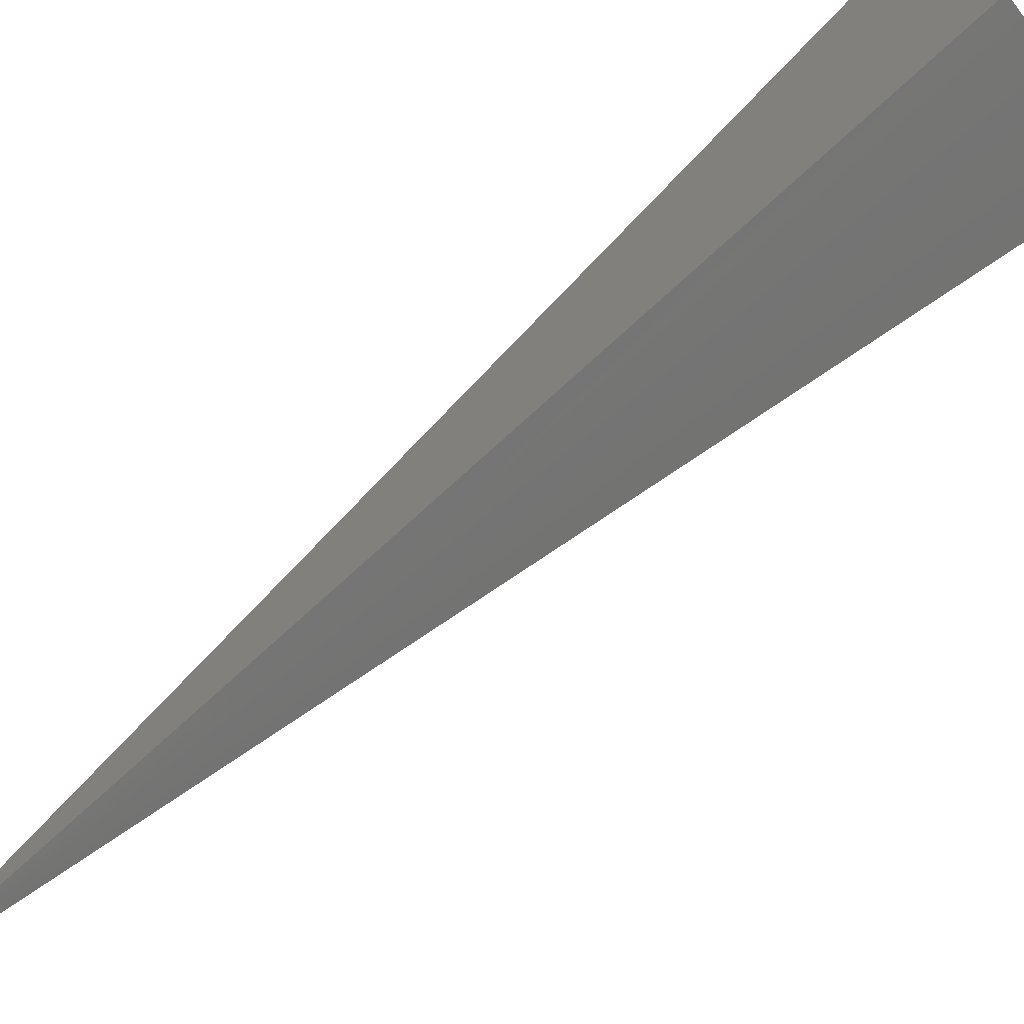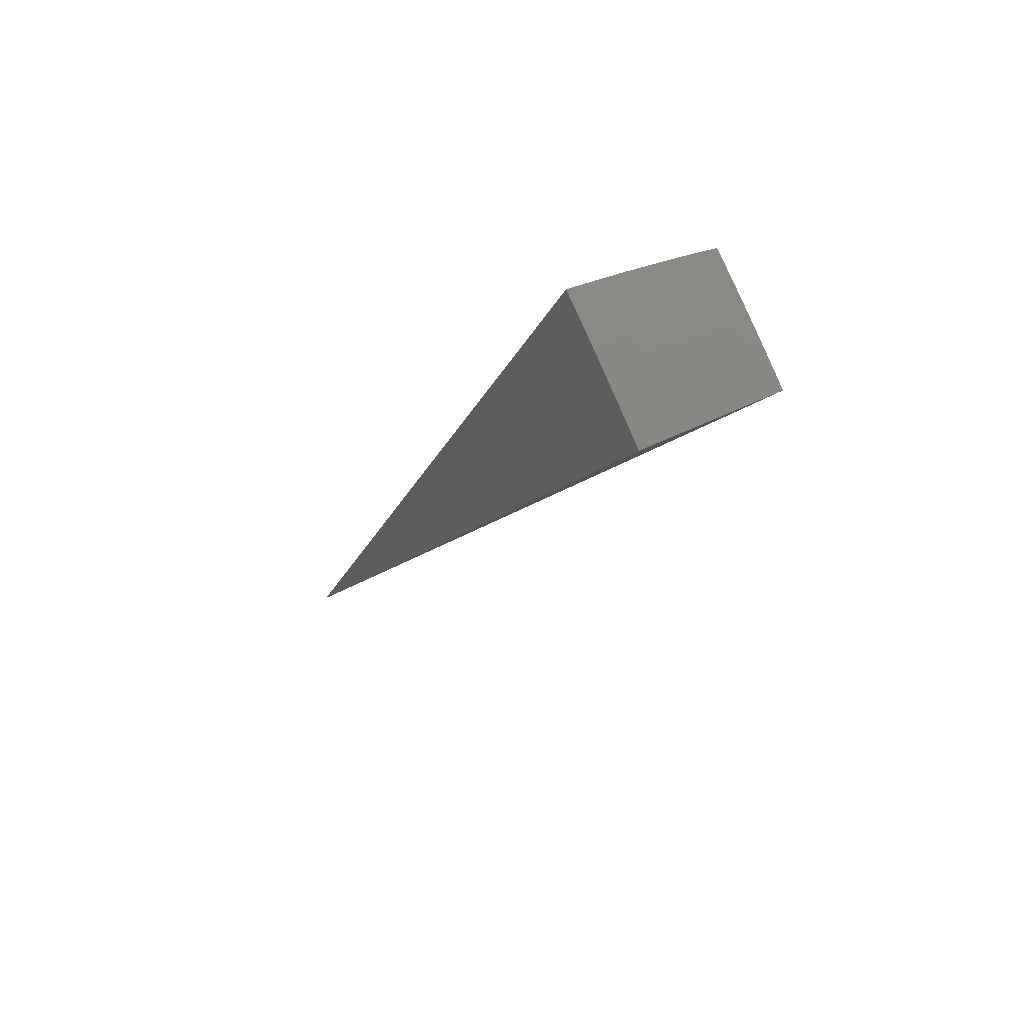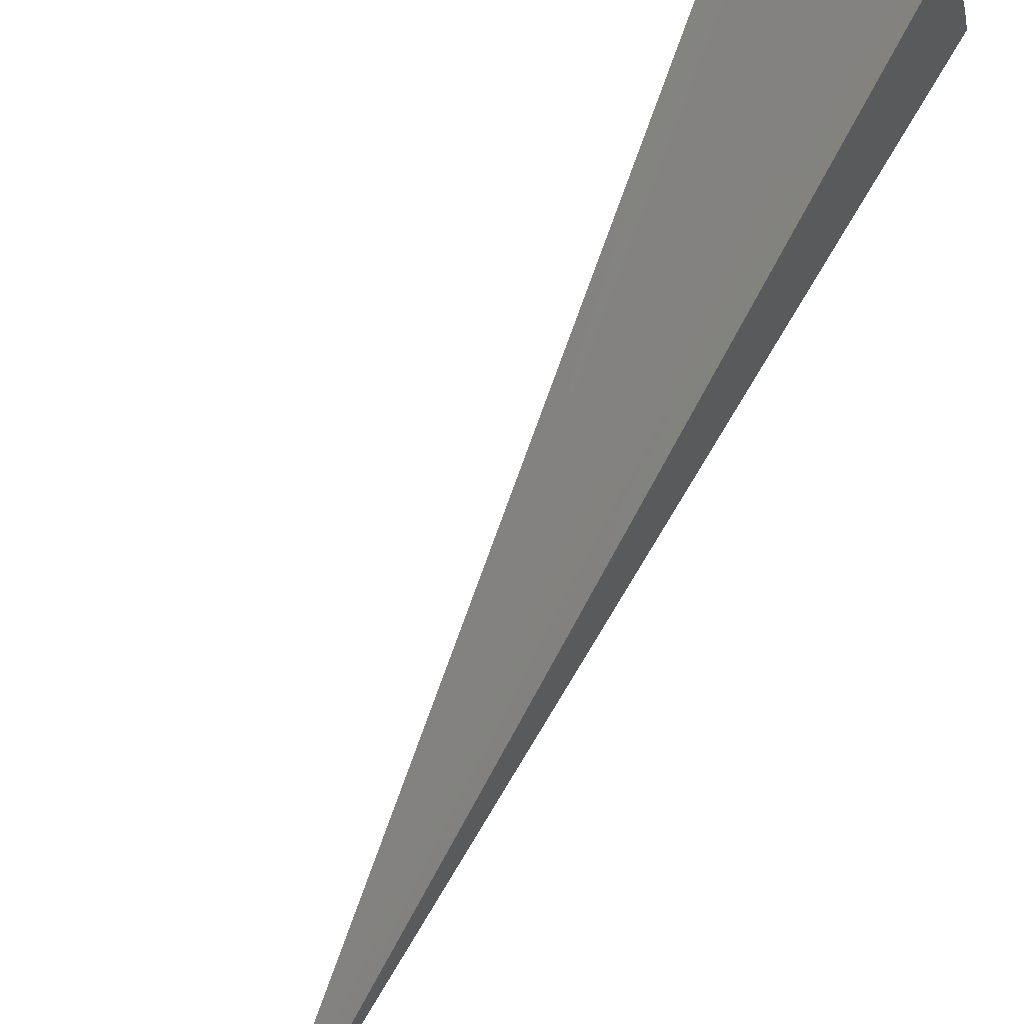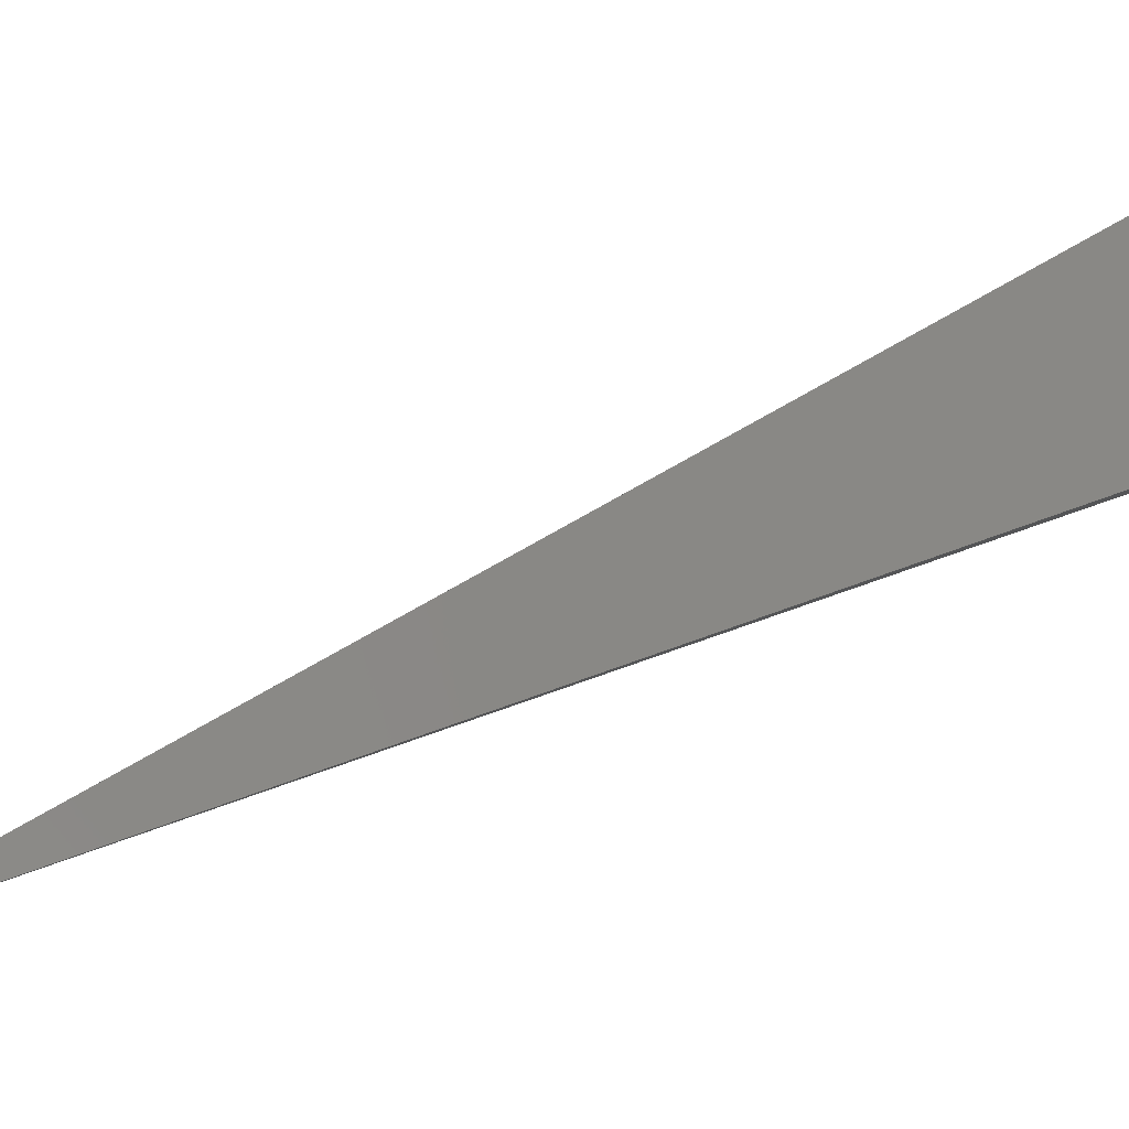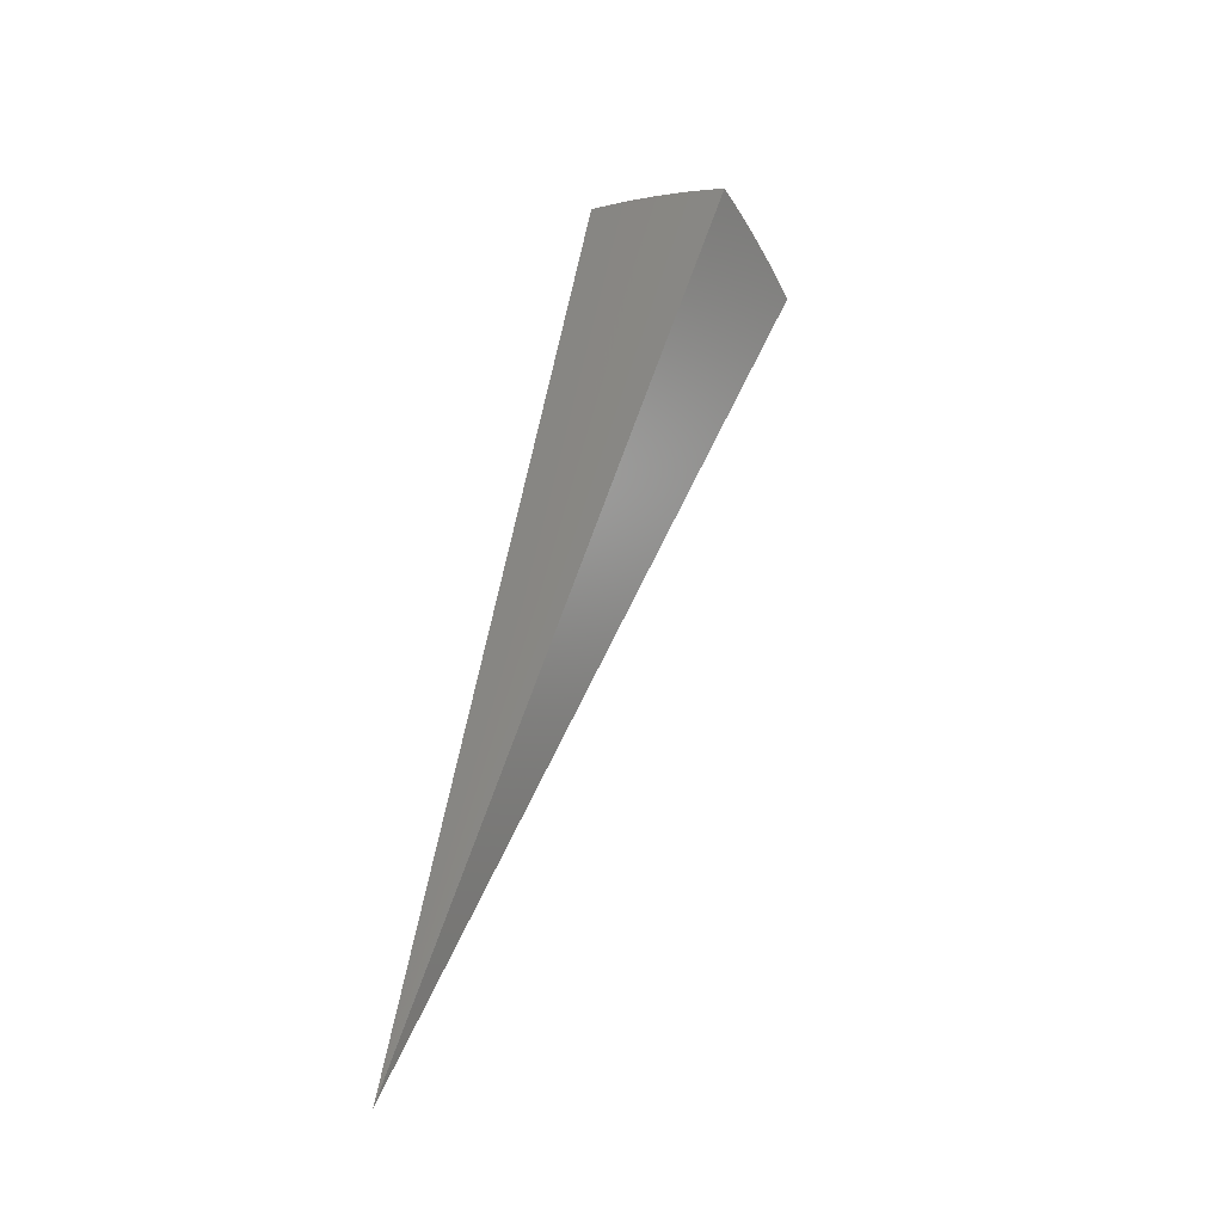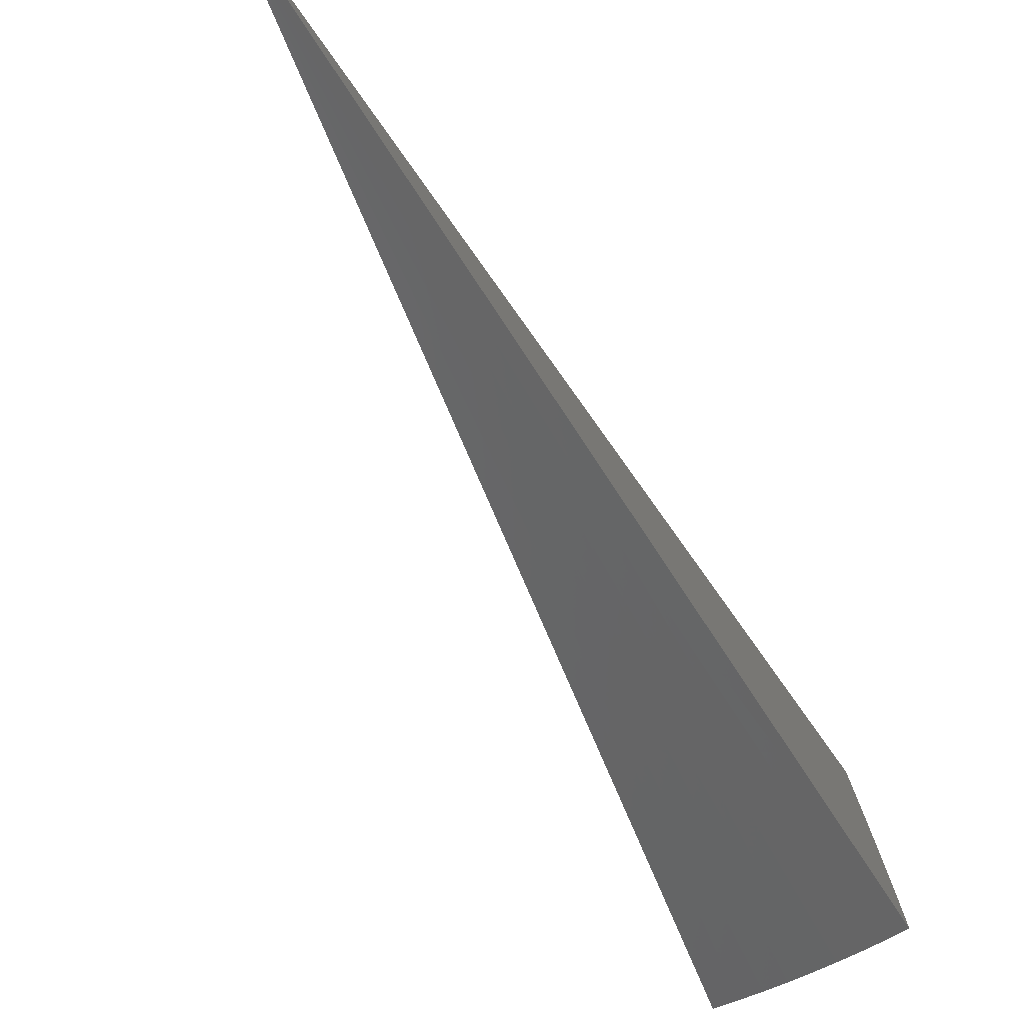
<metadata>
{"format":"stl","ext":"stl","renderer":"f3d","projection":"perspective","resolution":1024,"background":"white","views":[{"elev":-56.5,"azim":127.2,"up":"+Z"},{"elev":78.2,"azim":-113.7,"up":"+Y"},{"elev":62.5,"azim":33.7,"up":"+Z"},{"elev":-8.5,"azim":79.9,"up":"+Z"},{"elev":-12.5,"azim":-148.1,"up":"+Y"},{"elev":-71.0,"azim":29.7,"up":"+Z"}]}
</metadata>
<code>
# stl→obj: 90 verts, 176 faces
v -1.792e-15 9.497 5.483
v 0 0 0
v -1.323e-11 9.604 5.271
v -4.617e-11 9.707 5.056
v -8.868e-11 9.806 4.839
v -1.306e-10 9.901 4.62
v -1.618e-10 9.991 4.399
v -1.709e-10 10.08 4.176
v -7.927e-11 10.16 3.951
v -1.944e-15 10.23 3.725
v -1.65 9.357 5.486
v -1.445 9.39 5.485
v -1.669 9.464 5.273
v -1.456 9.498 5.27
v -1.687 9.565 5.058
v -1.472 9.601 5.053
v -1.704 9.663 4.841
v -1.487 9.7 4.835
v -1.72 9.756 4.621
v -1.502 9.793 4.615
v -1.736 9.845 4.4
v -1.515 9.882 4.394
v -1.751 9.929 4.177
v -1.528 9.966 4.171
v -1.765 10.01 3.953
v -1.54 10.05 3.948
v -1.558 10.12 3.726
v -1.336 10.15 3.726
v -1.316 10.08 3.948
v -1.115 10.18 3.726
v -1.094 10.1 3.948
v -0.8922 10.2 3.725
v -0.872 10.12 3.948
v -0.6695 10.21 3.725
v -0.6517 10.14 3.948
v -0.4465 10.22 3.725
v -0.4328 10.15 3.948
v -0.2233 10.23 3.725
v -0.2155 10.16 3.948
v -0.2138 10.08 4.171
v -0.212 9.99 4.394
v -0.2101 9.901 4.615
v -0.2081 9.806 4.835
v -0.206 9.706 5.053
v -0.2038 9.602 5.27
v -0.2072 9.495 5.483
v -0.4092 9.596 5.27
v -0.4143 9.488 5.483
v -0.6162 9.585 5.27
v -0.6213 9.477 5.483
v -0.8245 9.57 5.27
v -0.8279 9.462 5.484
v -1.034 9.551 5.27
v -1.034 9.442 5.484
v -1.245 9.527 5.27
v -1.24 9.418 5.485
v -1.778 10.08 3.727
v -1.258 9.63 5.053
v -1.045 9.655 5.053
v -0.8334 9.674 5.053
v -0.6228 9.689 5.053
v -0.4137 9.7 5.053
v -1.271 9.729 4.835
v -1.056 9.754 4.835
v -0.8419 9.773 4.835
v -0.6292 9.789 4.835
v -0.4179 9.799 4.835
v -1.283 9.823 4.615
v -1.066 9.848 4.615
v -0.8501 9.868 4.615
v -0.6353 9.883 4.615
v -0.4219 9.894 4.615
v -1.295 9.912 4.394
v -1.076 9.937 4.394
v -0.8578 9.957 4.394
v -0.6411 9.973 4.394
v -0.4258 9.984 4.394
v -1.306 9.996 4.171
v -1.085 10.02 4.171
v -0.8651 10.04 4.171
v -0.6465 10.06 4.171
v -0.4294 10.07 4.171
v -0.1658 4.748 2.743
v -0.3314 4.739 2.743
v -0.4966 4.725 2.743
v -0.6612 4.705 2.743
v -0.7125 5.07 1.863
v -0.5352 5.092 1.863
v -0.3571 5.107 1.863
v -0.1787 5.117 1.863
f 1 2 3
f 3 2 4
f 4 2 5
f 5 2 6
f 6 2 7
f 7 2 8
f 8 2 9
f 9 2 10
f 11 12 13
f 13 12 14
f 13 14 15
f 15 14 16
f 15 16 17
f 17 16 18
f 17 18 19
f 19 18 20
f 19 20 21
f 21 20 22
f 21 22 23
f 23 22 24
f 23 24 25
f 25 24 26
f 25 26 27
f 27 26 28
f 28 26 29
f 28 29 30
f 30 29 31
f 30 31 32
f 32 31 33
f 32 33 34
f 34 33 35
f 34 35 36
f 36 35 37
f 36 37 38
f 38 37 39
f 38 39 10
f 10 39 9
f 9 39 40
f 9 40 8
f 8 40 41
f 8 41 7
f 7 41 42
f 7 42 6
f 6 42 43
f 6 43 5
f 5 43 44
f 5 44 4
f 4 44 45
f 4 45 3
f 3 45 1
f 1 45 46
f 46 45 47
f 46 47 48
f 48 47 49
f 48 49 50
f 50 49 51
f 50 51 52
f 52 51 53
f 52 53 54
f 54 53 55
f 54 55 56
f 56 55 14
f 56 14 12
f 27 57 25
f 16 14 58
f 58 14 55
f 58 55 59
f 59 55 53
f 59 53 60
f 60 53 51
f 60 51 61
f 61 51 49
f 61 49 62
f 62 49 47
f 62 47 44
f 44 47 45
f 18 16 63
f 63 16 58
f 63 58 64
f 64 58 59
f 64 59 65
f 65 59 60
f 65 60 66
f 66 60 61
f 66 61 67
f 67 61 62
f 67 62 43
f 43 62 44
f 20 18 68
f 68 18 63
f 68 63 69
f 69 63 64
f 69 64 70
f 70 64 65
f 70 65 71
f 71 65 66
f 71 66 72
f 72 66 67
f 72 67 42
f 42 67 43
f 22 20 73
f 73 20 68
f 73 68 74
f 74 68 69
f 74 69 75
f 75 69 70
f 75 70 76
f 76 70 71
f 76 71 77
f 77 71 72
f 77 72 41
f 41 72 42
f 29 26 24
f 24 22 78
f 78 22 73
f 78 73 79
f 79 73 74
f 79 74 80
f 80 74 75
f 80 75 81
f 81 75 76
f 81 76 82
f 82 76 77
f 82 77 40
f 40 77 41
f 31 29 78
f 78 29 24
f 31 78 79
f 33 31 79
f 33 79 80
f 35 33 80
f 35 80 81
f 37 35 81
f 37 81 82
f 39 37 82
f 39 82 40
f 11 13 2
f 2 13 15
f 2 15 17
f 17 19 2
f 2 19 21
f 2 21 23
f 23 25 2
f 2 25 57
f 2 1 83
f 83 1 46
f 83 46 48
f 83 48 84
f 84 48 50
f 84 50 52
f 84 52 85
f 85 52 54
f 85 54 56
f 85 56 86
f 86 56 12
f 86 12 11
f 11 2 86
f 86 2 85
f 85 2 84
f 84 2 83
f 2 57 87
f 87 57 27
f 87 27 28
f 87 28 88
f 88 28 30
f 88 30 32
f 88 32 89
f 89 32 34
f 89 34 36
f 89 36 90
f 90 36 38
f 90 38 10
f 10 2 90
f 90 2 89
f 89 2 88
f 88 2 87

</code>
